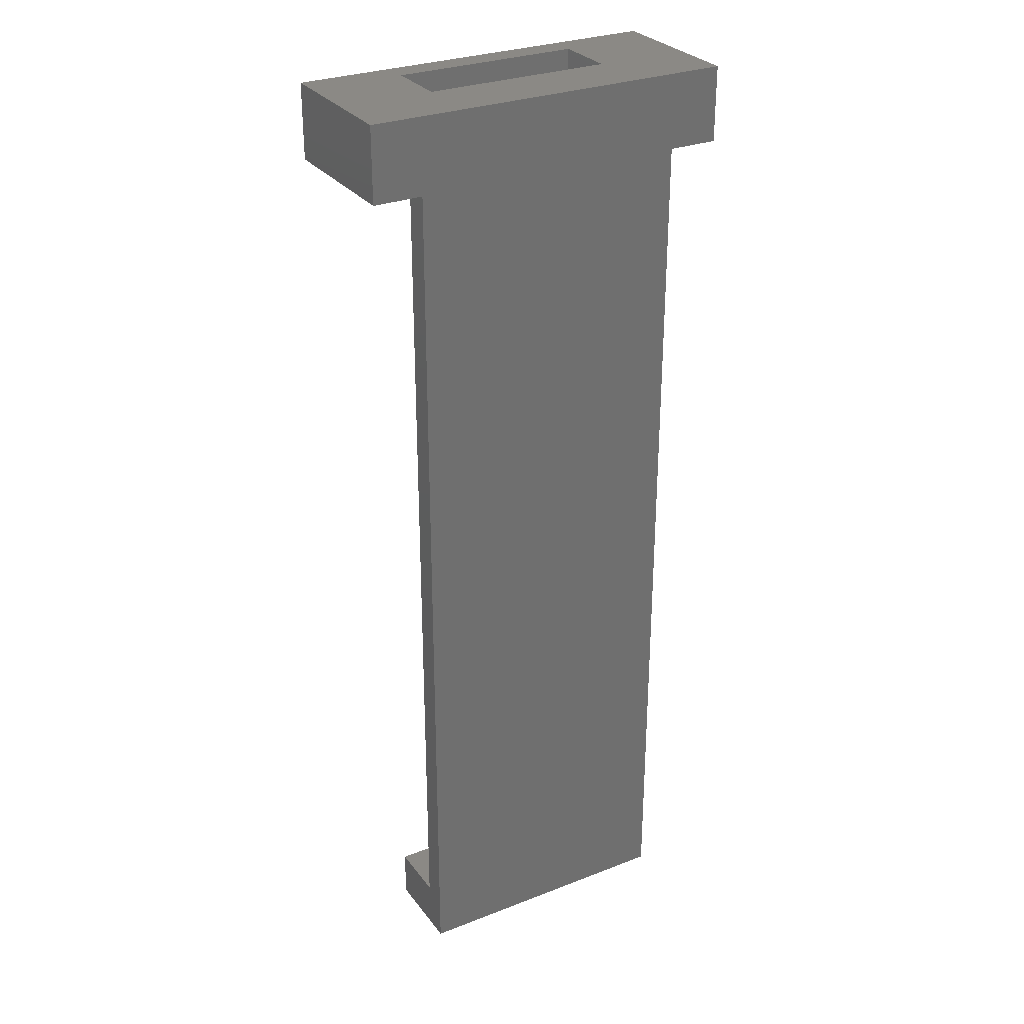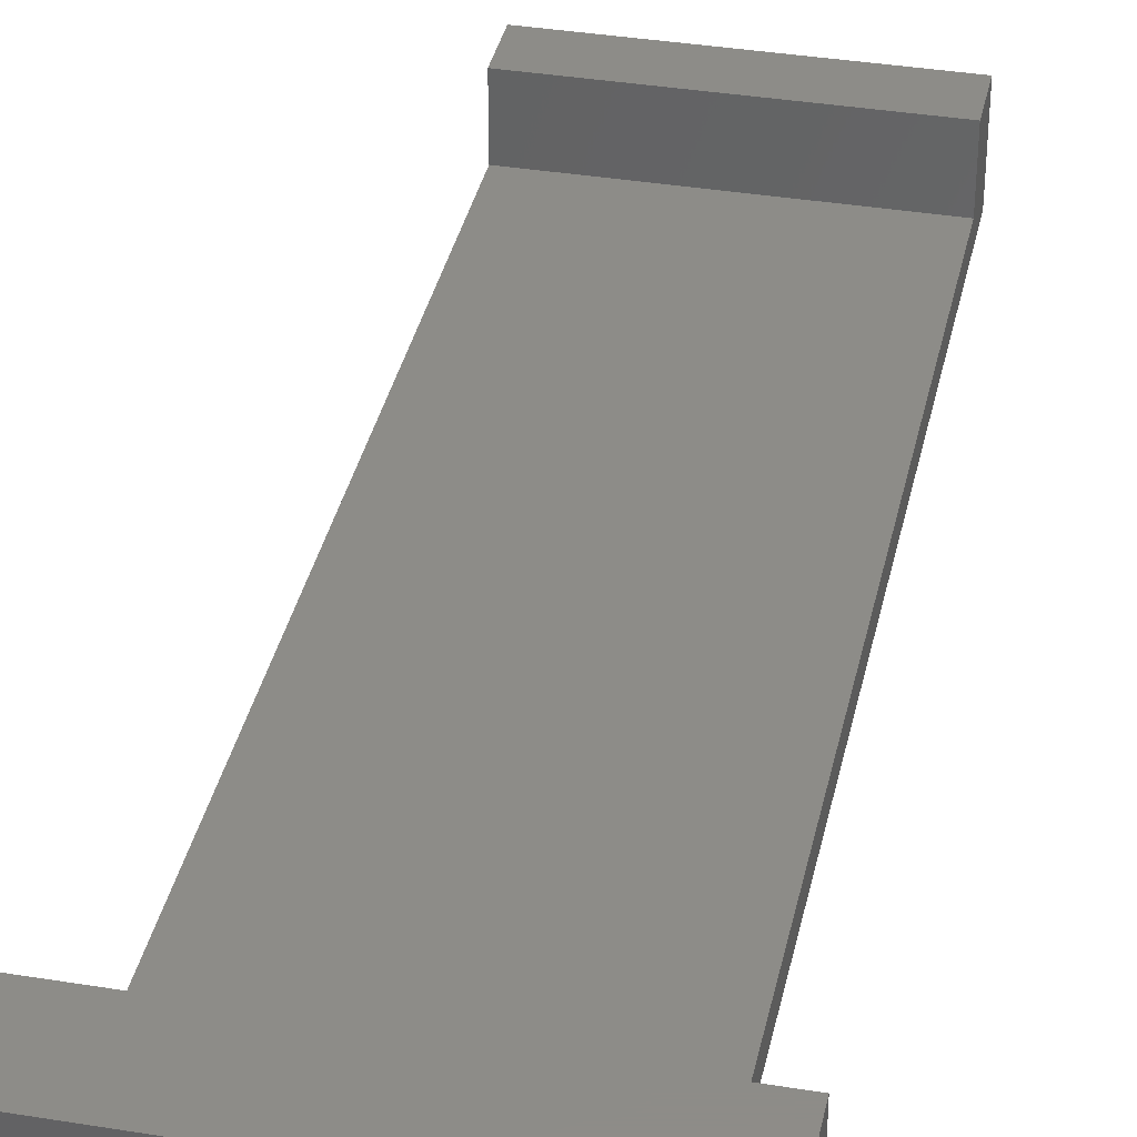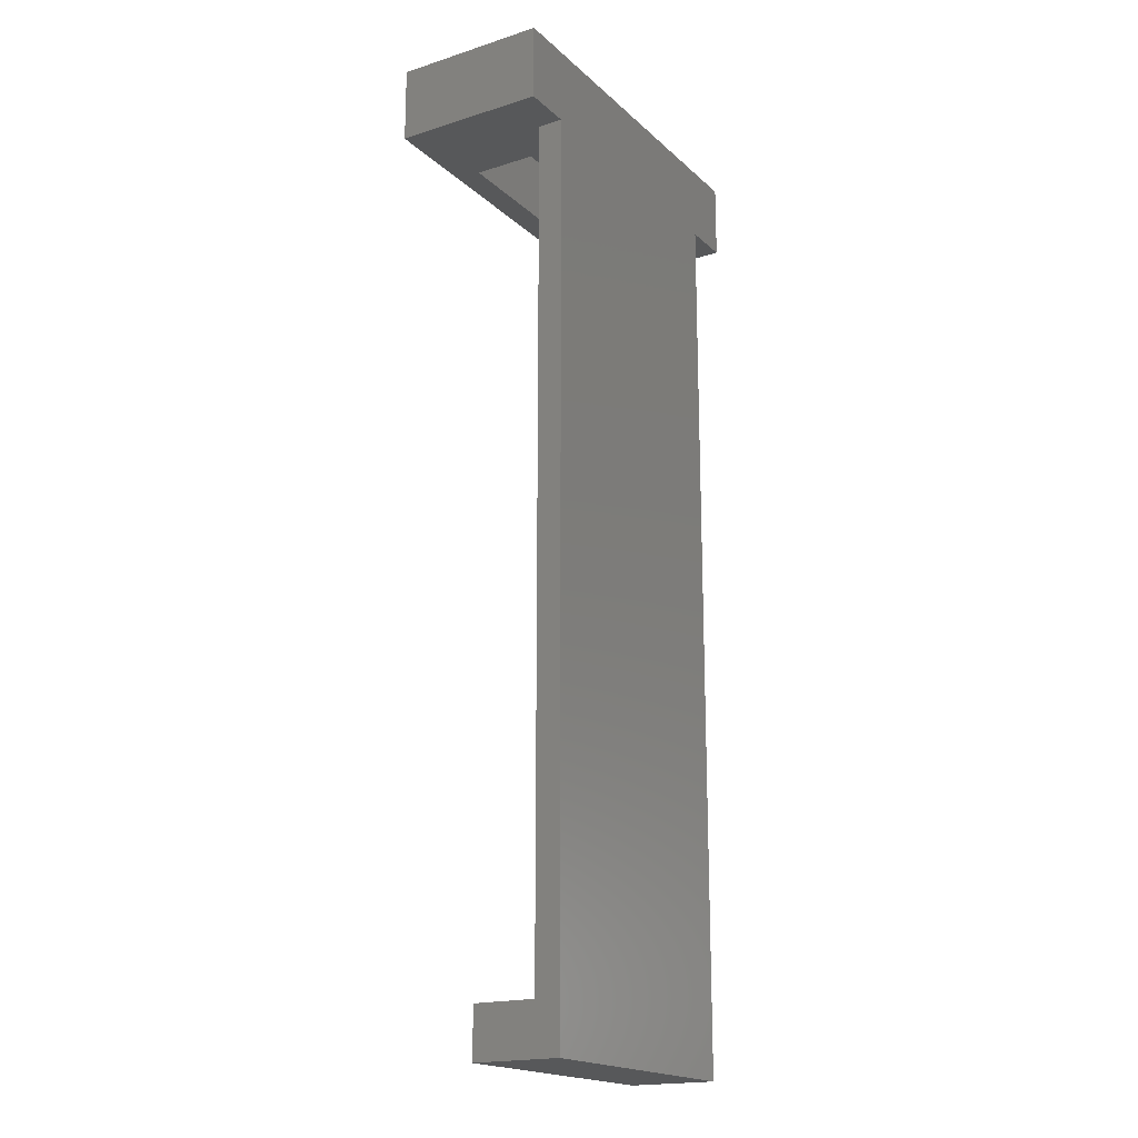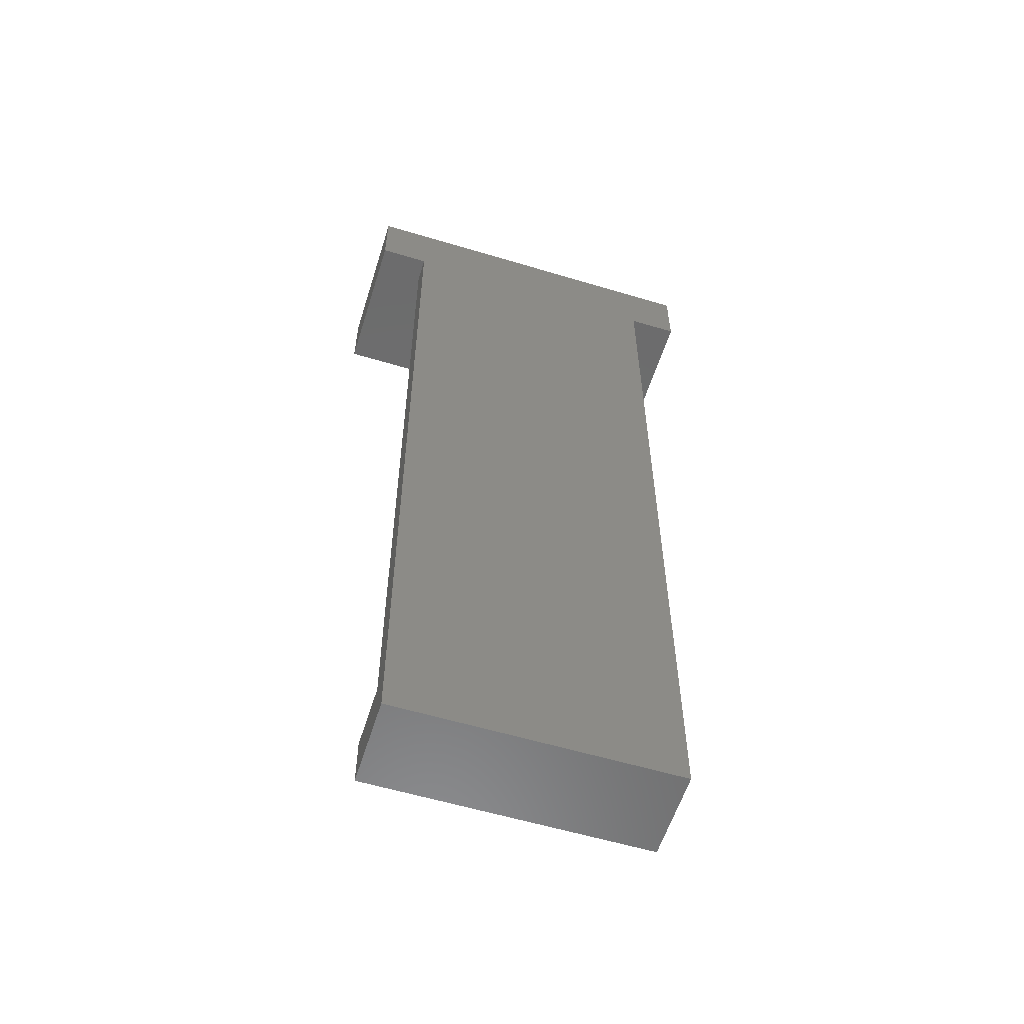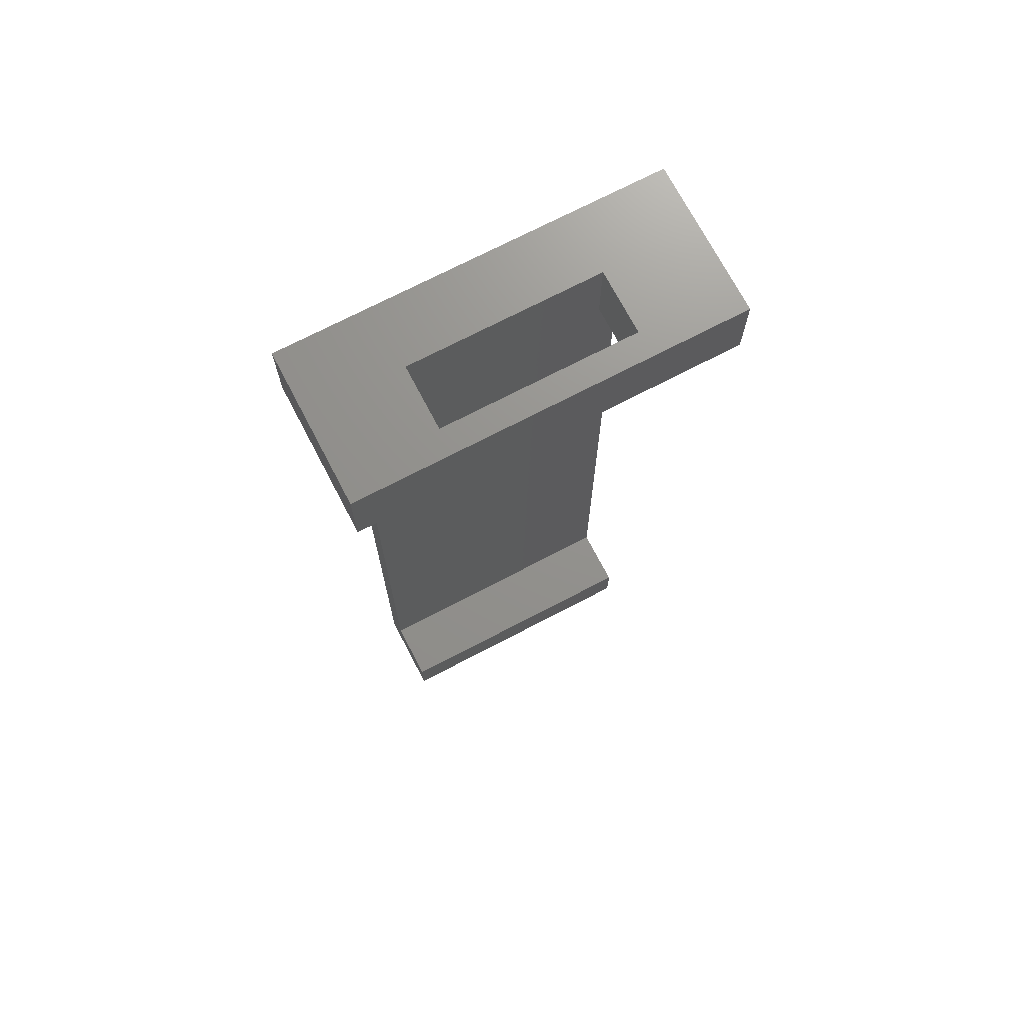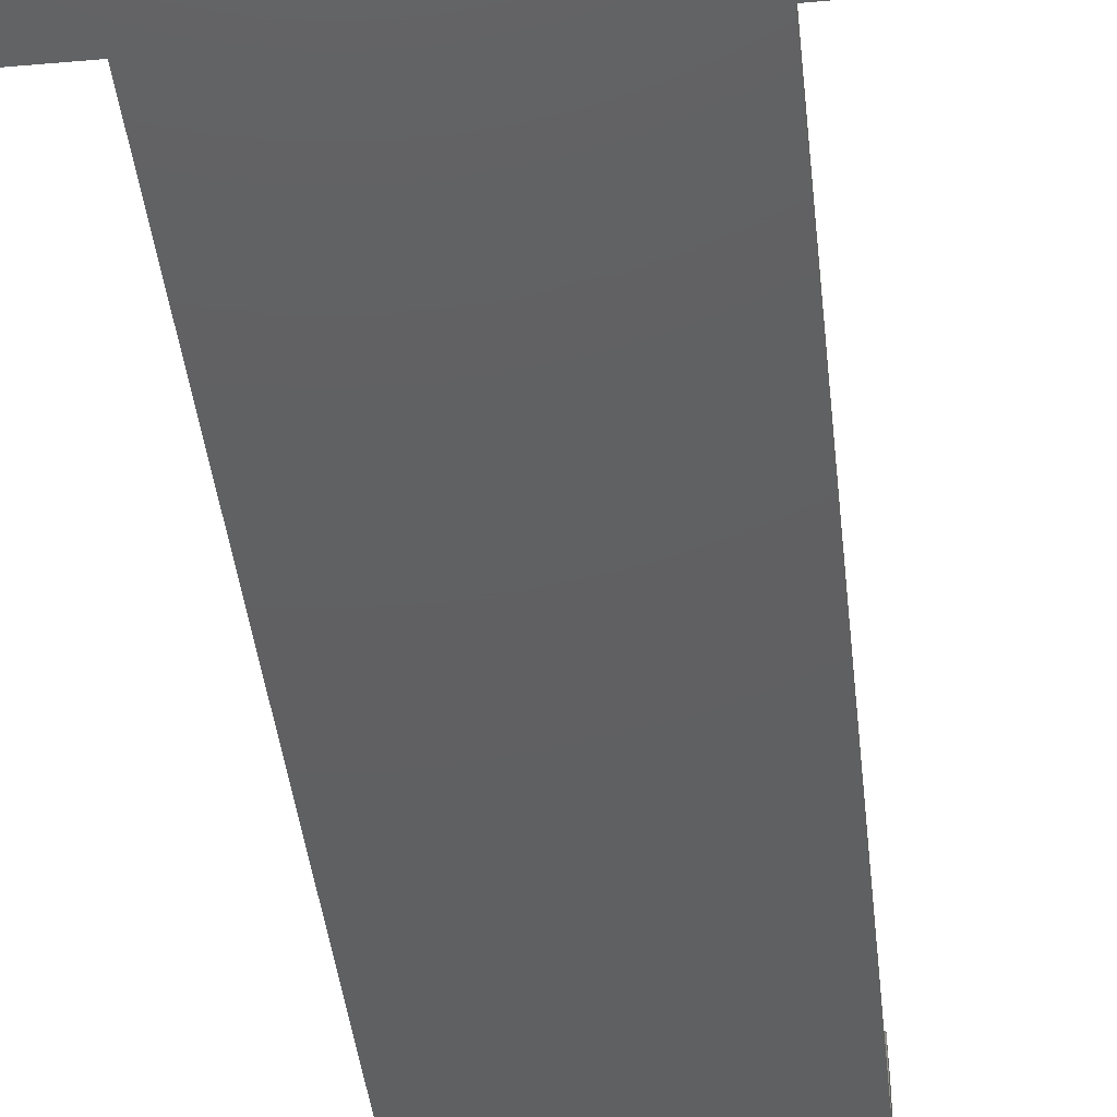
<metadata>
{"format":"stl","ext":"stl","renderer":"f3d","projection":"perspective","resolution":1024,"background":"white","views":[{"elev":29.3,"azim":150.2,"up":"+Y"},{"elev":36.5,"azim":-168.0,"up":"+Z"},{"elev":-18.6,"azim":121.4,"up":"+Y"},{"elev":-58.0,"azim":162.7,"up":"+Y"},{"elev":71.6,"azim":-27.6,"up":"+Y"},{"elev":-41.1,"azim":-173.9,"up":"+Z"}]}
</metadata>
<code>
# stl→obj: 30 verts, 60 faces
v 1.75 38.5 2.5
v 1.75 35.5 5
v 1.75 35.5 2.5
v 1.75 38.5 5
v 9.25 38.5 5
v 9.25 35.5 5
v 9.25 35.5 2.5
v 9.25 38.5 2.5
v 13 35.5 1
v 11 35.5 0
v 13 35.5 0
v 11 35.5 1
v 11 0 0
v 11 2 1
v 11 0 3.5
v 11 2 3.5
v 13 38.5 0
v 13 35.5 6
v 13 38.5 6
v 0 35.5 1
v -2 35.5 0
v 0 35.5 0
v -2 35.5 1
v -2 38.5 6
v -2 35.5 6
v -2 38.5 0
v 0 2 3.5
v 0 0 0
v 0 0 3.5
v 0 2 1
f 1 2 3
f 2 1 4
f 5 2 4
f 2 5 6
f 5 7 6
f 7 5 8
f 7 1 3
f 1 7 8
f 9 10 11
f 10 9 12
f 13 14 15
f 14 13 10
f 14 10 12
f 16 15 14
f 17 9 11
f 9 17 18
f 18 17 19
f 20 21 22
f 21 20 23
f 24 23 25
f 23 26 21
f 26 23 24
f 26 1 17
f 1 26 24
f 1 24 4
f 4 24 5
f 17 8 19
f 8 17 1
f 19 8 5
f 19 5 24
f 18 24 25
f 24 18 19
f 27 28 29
f 28 27 30
f 28 30 22
f 22 30 20
f 17 21 26
f 21 17 22
f 22 17 10
f 22 10 28
f 10 17 11
f 13 28 10
f 27 14 30
f 14 27 16
f 18 12 9
f 12 18 7
f 12 7 20
f 20 7 23
f 7 18 6
f 6 18 2
f 23 3 25
f 3 23 7
f 25 3 2
f 25 2 18
f 15 27 29
f 27 15 16
f 15 28 13
f 28 15 29
f 14 20 30
f 20 14 12

</code>
